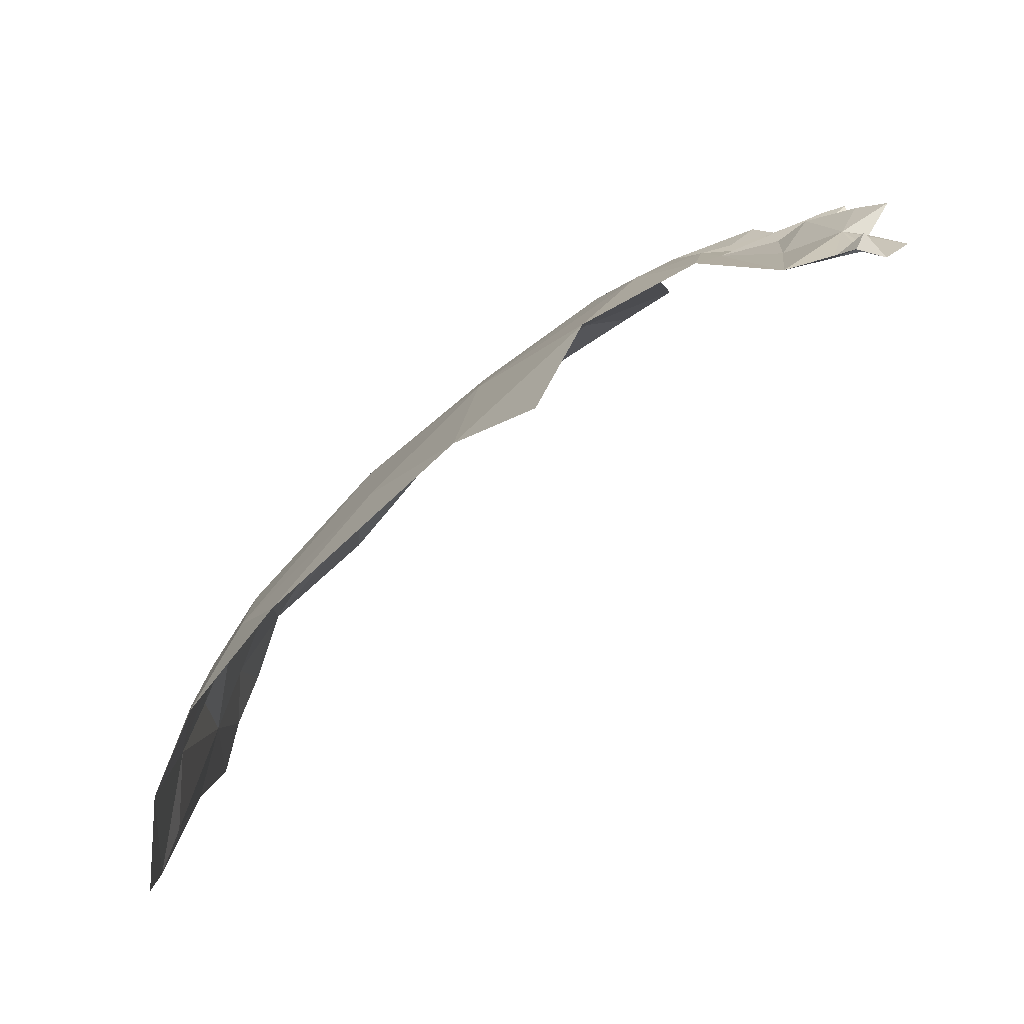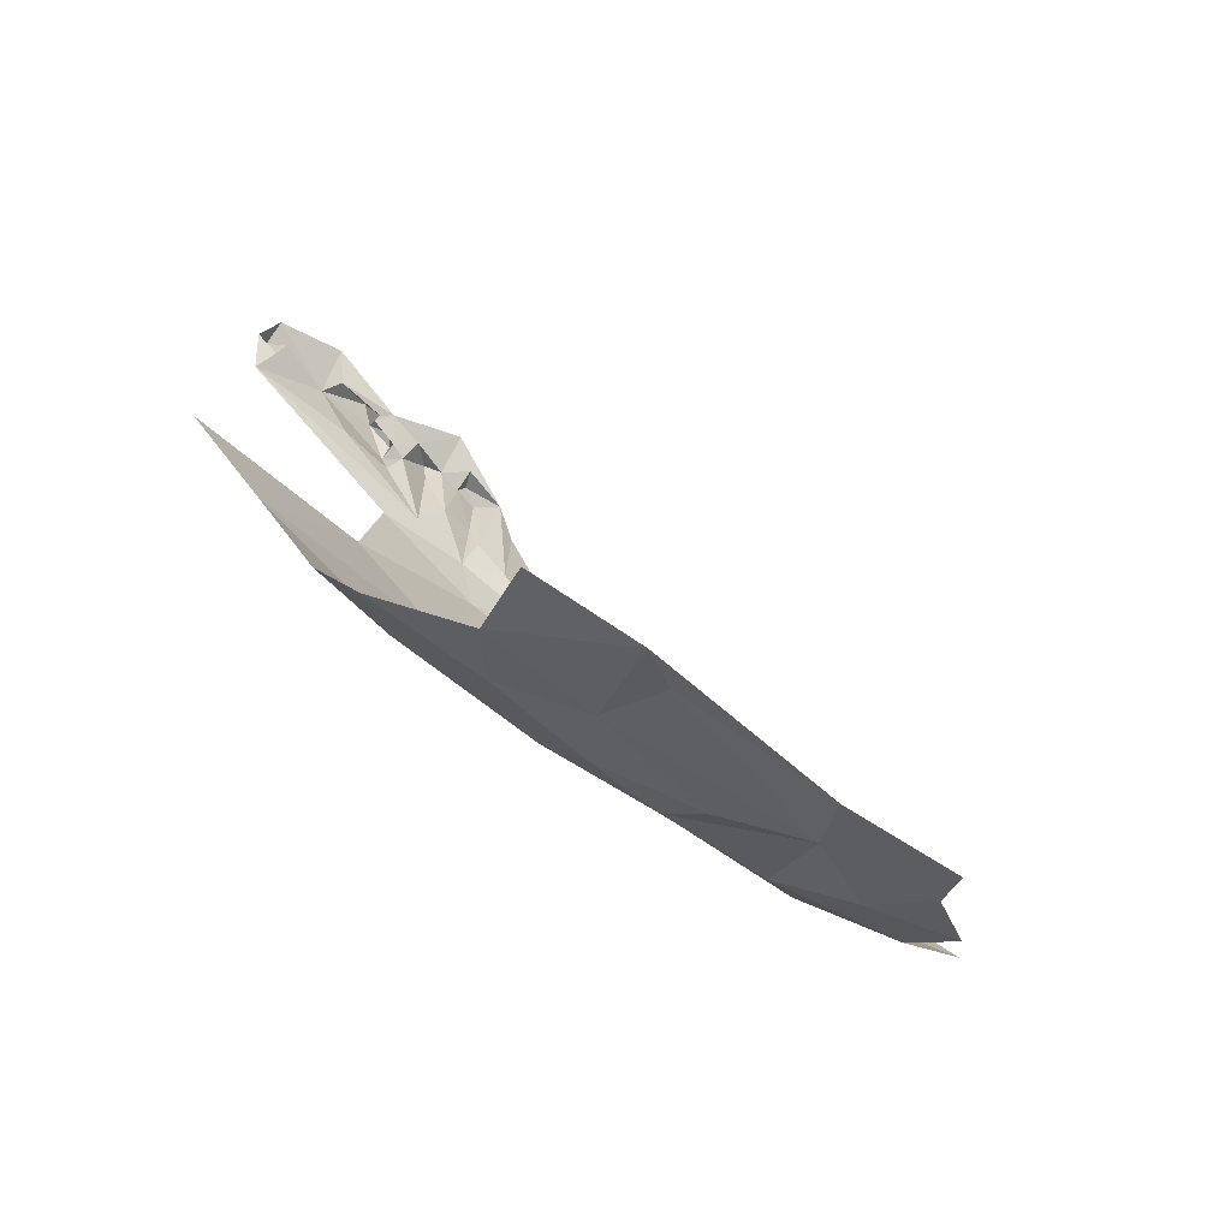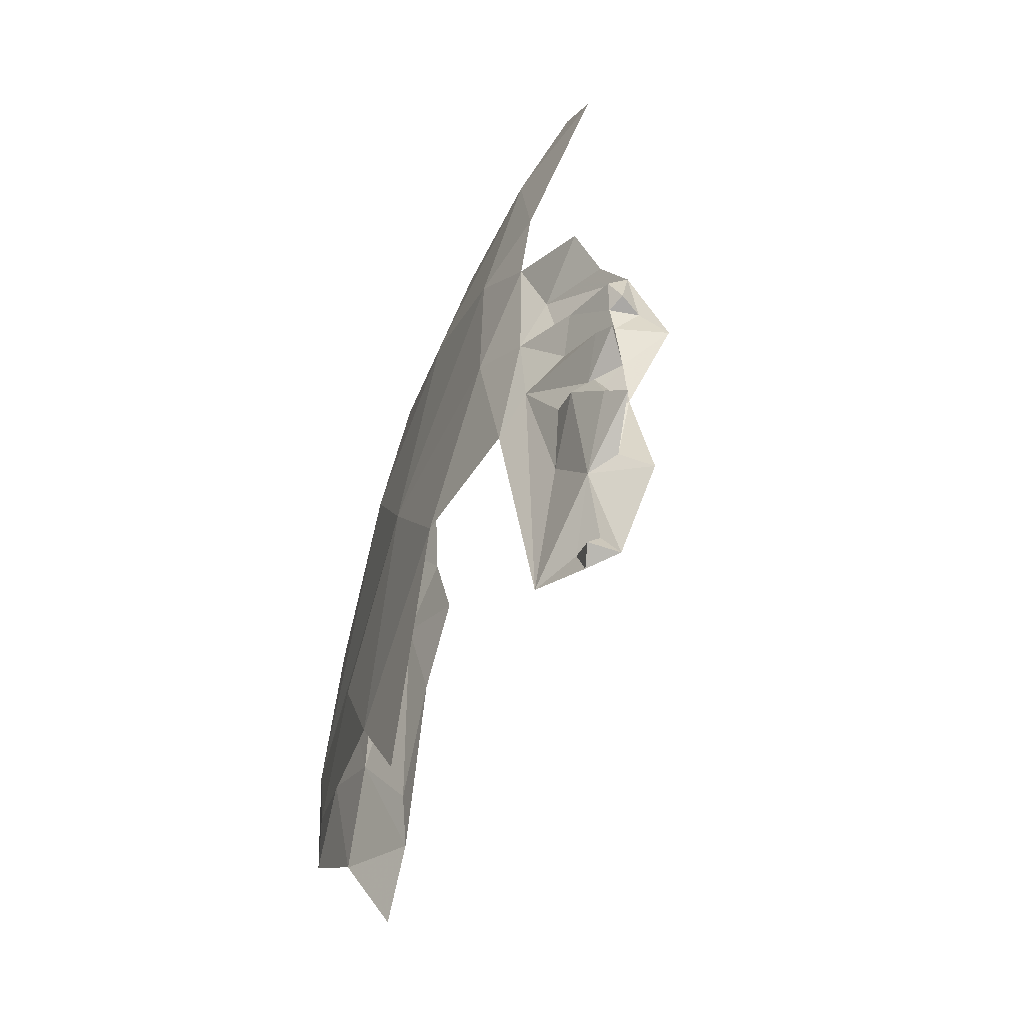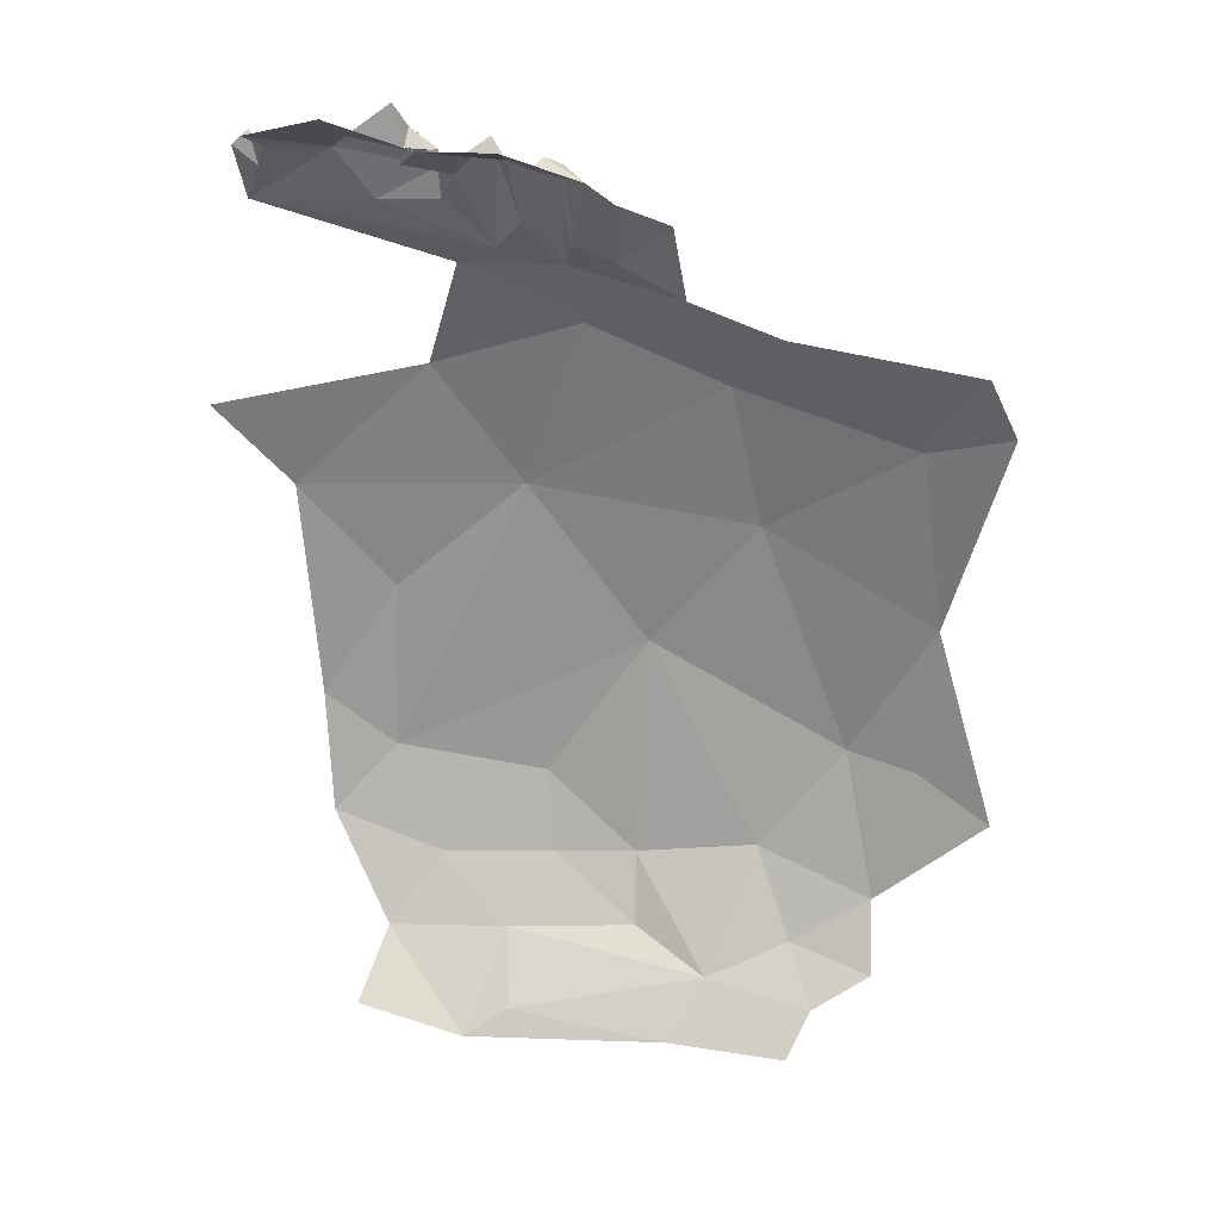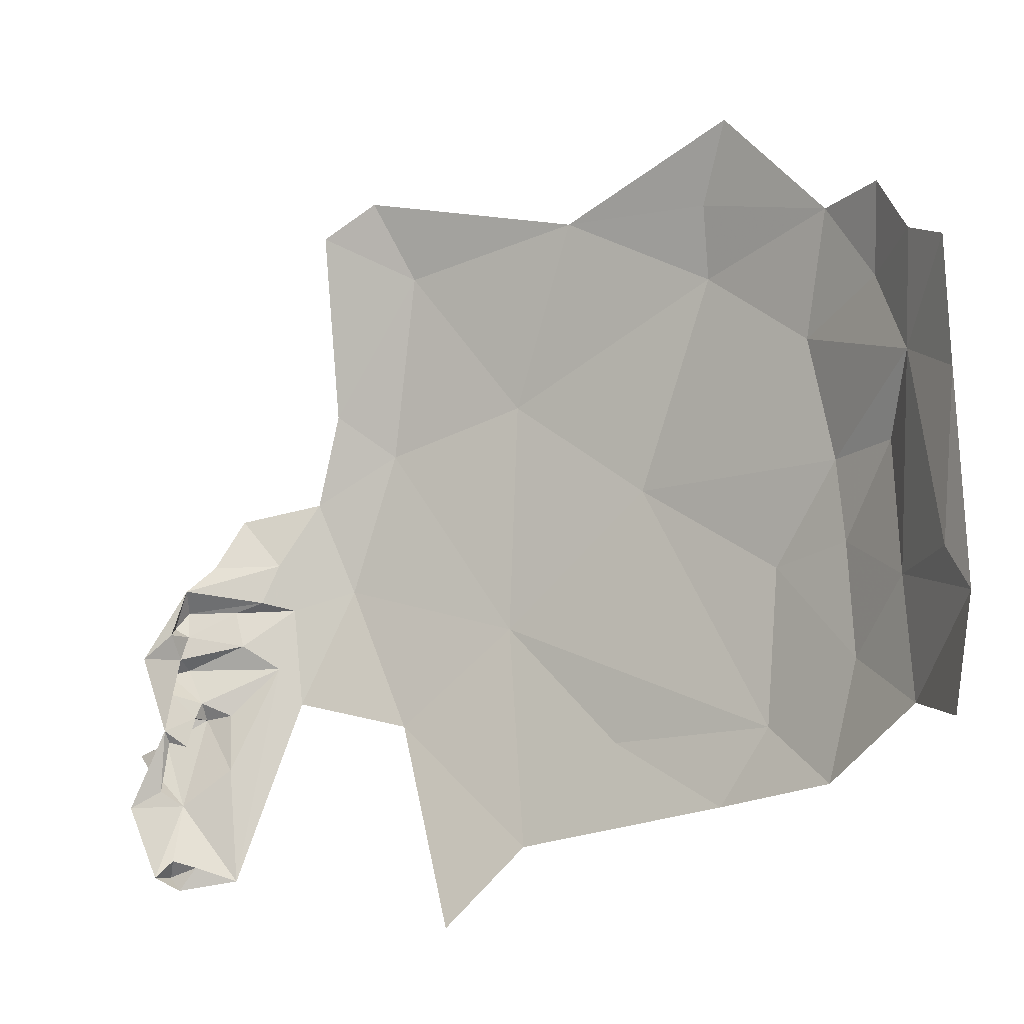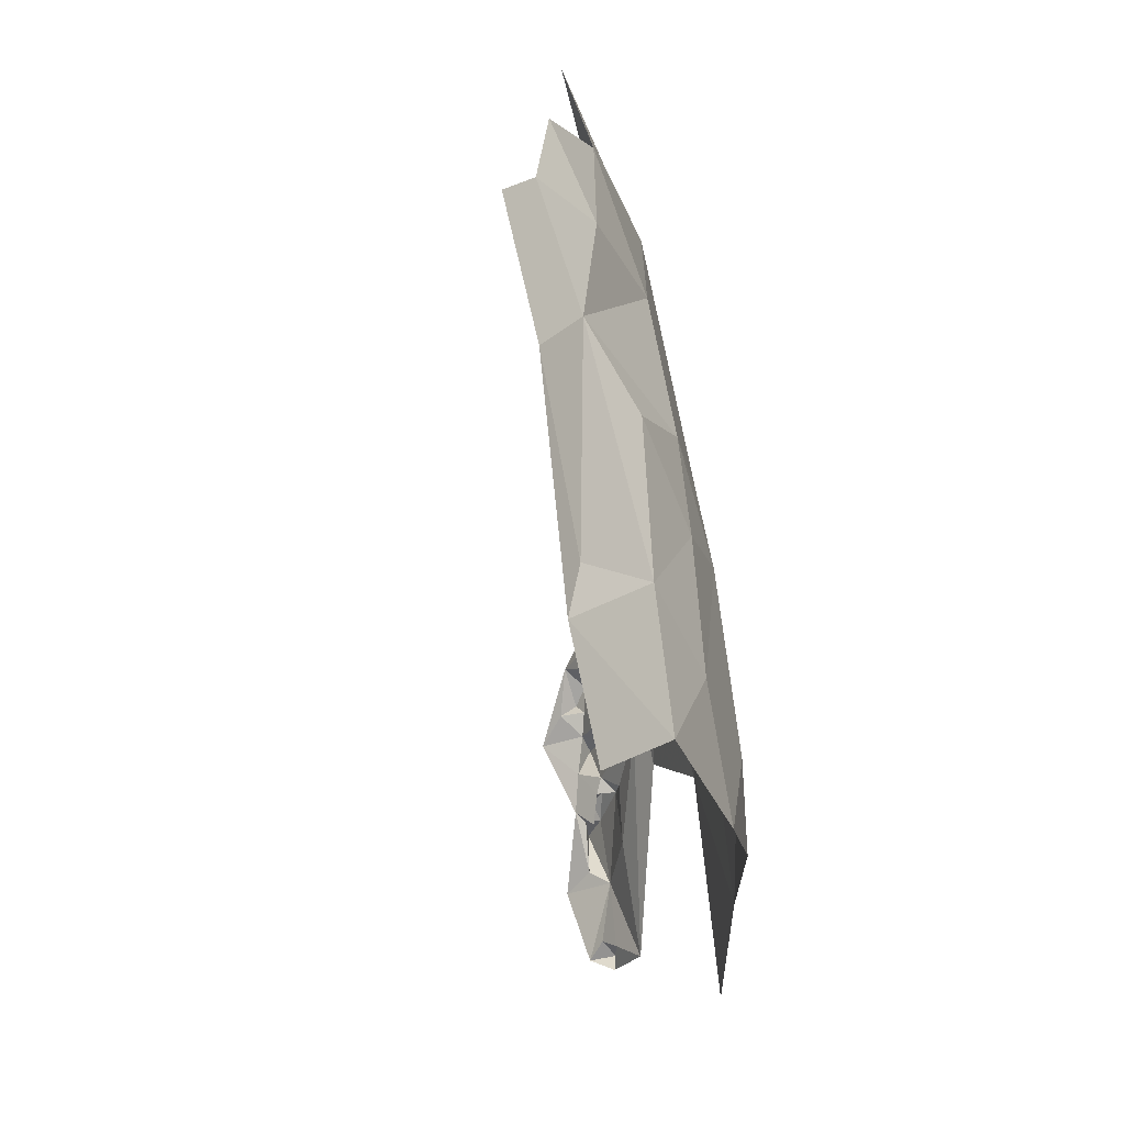
<metadata>
{"format":"obj","ext":"obj","renderer":"f3d","projection":"perspective","resolution":1024,"background":"white","views":[{"elev":-70.7,"azim":-67.9,"up":"+Y"},{"elev":-59.5,"azim":40.5,"up":"+Z"},{"elev":-32.0,"azim":-35.7,"up":"+Y"},{"elev":44.9,"azim":87.1,"up":"+Z"},{"elev":-20.1,"azim":99.3,"up":"+Y"},{"elev":-14.0,"azim":158.6,"up":"+Y"}]}
</metadata>
<code>
v 1.278 1.983 -0.6161
v 1.274 2.041 -0.7535
v 1.265 1.962 -0.6666
v 1.251 1.959 -0.6193
v 1.281 1.956 -0.6065
v 1.352 2.047 -0.5301
v 1.297 2.06 -0.5795
v 1.301 1.994 -0.5688
v 1.301 1.929 -0.5581
v 1.271 2.046 -0.5882
v 1.272 1.828 -0.5473
v 1.295 1.795 -0.5022
v 1.26 1.865 -0.6681
v 1.255 1.898 -0.5031
v 1.247 1.807 -0.5813
v 1.228 1.685 -0.5598
v 1.269 1.677 -0.5439
v 1.257 1.707 -0.5706
v 1.284 1.913 -0.5622
v 1.277 1.946 -0.5717
v 1.262 1.962 -0.5821
v 1.282 1.905 -0.5931
v 1.251 1.92 -0.5473
v 1.272 2.039 -0.5533
v 1.233 1.674 -0.679
v 1.255 1.98 -0.7919
v 1.284 2.144 -0.7809
v 1.238 1.659 -0.5789
v 1.248 1.697 -0.61
v 1.289 2.171 -0.8896
v 1.266 1.928 -0.9783
v 1.335 2.094 -0.5719
v 1.337 2.172 -0.5967
v 1.295 2.141 -0.6771
v 1.296 2.079 -0.6921
v 1.299 2.1 -0.5924
v 1.297 2.144 -0.5913
v 1.305 2.113 -0.5694
v 1.315 2.218 -0.7581
v 1.309 2.153 -0.7278
v 1.326 2.217 -0.6441
v 1.439 1.725 -1.536
v 1.371 1.856 -1.36
v 1.485 1.842 -1.62
v 1.543 1.732 -1.714
v 1.72 2.231 -1.838
v 1.812 2.342 -1.869
v 1.707 2.015 -1.843
v 1.617 2.103 -1.759
v 1.322 2.326 -0.8297
v 1.336 2.074 -1.175
v 1.425 2.446 -1.204
v 1.458 2.267 -1.422
v 1.602 1.916 -1.766
v 1.597 2.585 -1.554
v 1.565 2.722 -1.316
v 1.655 2.693 -1.554
v 1.751 2.622 -1.755
v 1.354 2.397 -0.9733
v 1.685 1.817 -1.852
v 1.86 1.935 -1.939
v 1.776 2.486 -1.828
v 1.658 2.438 -1.714
v 1.895 2.273 -1.933
v 1.831 2.014 -1.906
v 1.943 2.468 -1.93
v 1.736 2.805 -1.598
v 1.3 1.702 -1.193
v 1.632 2.237 -1.75
v 1.881 2.513 -1.881
v 1.846 2.615 -1.838
v 1.534 2.094 -1.645
v 1.464 2.687 -1.027
v 1.371 2.473 -0.8721
v 1.318 2.303 -0.6919
v 1.26 1.577 -1.054
v 1.806 1.762 -1.908
v 1.515 2.815 -0.9621
v 1.485 2.77 -0.8676
f 1 2 3
f 4 5 1
f 6 7 8
f 6 8 9
f 2 1 10
f 9 11 12
f 13 3 2
f 11 14 15
f 16 17 18
f 9 19 11
f 9 8 5
f 20 5 21
f 5 20 22
f 3 4 1
f 5 22 9
f 20 21 23
f 21 5 4
f 19 9 22
f 11 15 12
f 8 24 1
f 13 4 3
f 7 24 8
f 19 14 11
f 24 10 1
f 24 7 10
f 15 14 23
f 4 23 21
f 4 15 23
f 19 20 23
f 19 22 20
f 8 1 5
f 23 14 19
f 12 15 17
f 15 13 25
f 26 2 27
f 17 16 28
f 29 16 18
f 25 2 26
f 15 18 17
f 28 29 25
f 30 26 27
f 29 15 25
f 29 18 15
f 28 16 29
f 13 2 25
f 30 31 26
f 15 4 13
f 7 6 32
f 33 32 6
f 34 35 36
f 36 37 34
f 38 33 37
f 39 40 33
f 34 27 35
f 40 39 27
f 38 36 32
f 2 10 35
f 33 38 32
f 7 35 10
f 36 38 37
f 36 7 32
f 33 41 39
f 34 40 27
f 34 37 40
f 33 40 37
f 42 43 44
f 42 44 45
f 46 47 48
f 46 48 49
f 36 35 7
f 27 2 35
f 39 50 27
f 51 52 53
f 54 45 44
f 55 56 57
f 55 57 58
f 51 59 52
f 60 54 48
f 60 48 61
f 62 63 58
f 64 65 47
f 64 47 66
f 56 67 57
f 56 55 52
f 68 51 43
f 68 43 42
f 47 46 69
f 70 62 71
f 72 44 53
f 68 31 51
f 43 51 44
f 73 56 52
f 73 52 59
f 73 59 74
f 61 48 65
f 61 65 64
f 62 47 63
f 54 44 72
f 39 75 50
f 50 74 59
f 47 70 66
f 68 76 31
f 51 31 30
f 67 58 57
f 47 65 48
f 48 54 49
f 46 49 69
f 63 53 55
f 61 77 60
f 58 71 62
f 41 75 39
f 63 47 69
f 63 69 53
f 44 51 53
f 54 72 49
f 45 54 60
f 30 27 50
f 30 50 59
f 52 55 53
f 59 51 30
f 70 47 62
f 58 63 55
f 73 78 56
f 53 69 72
f 74 79 73
f 78 73 79
f 49 72 69

</code>
